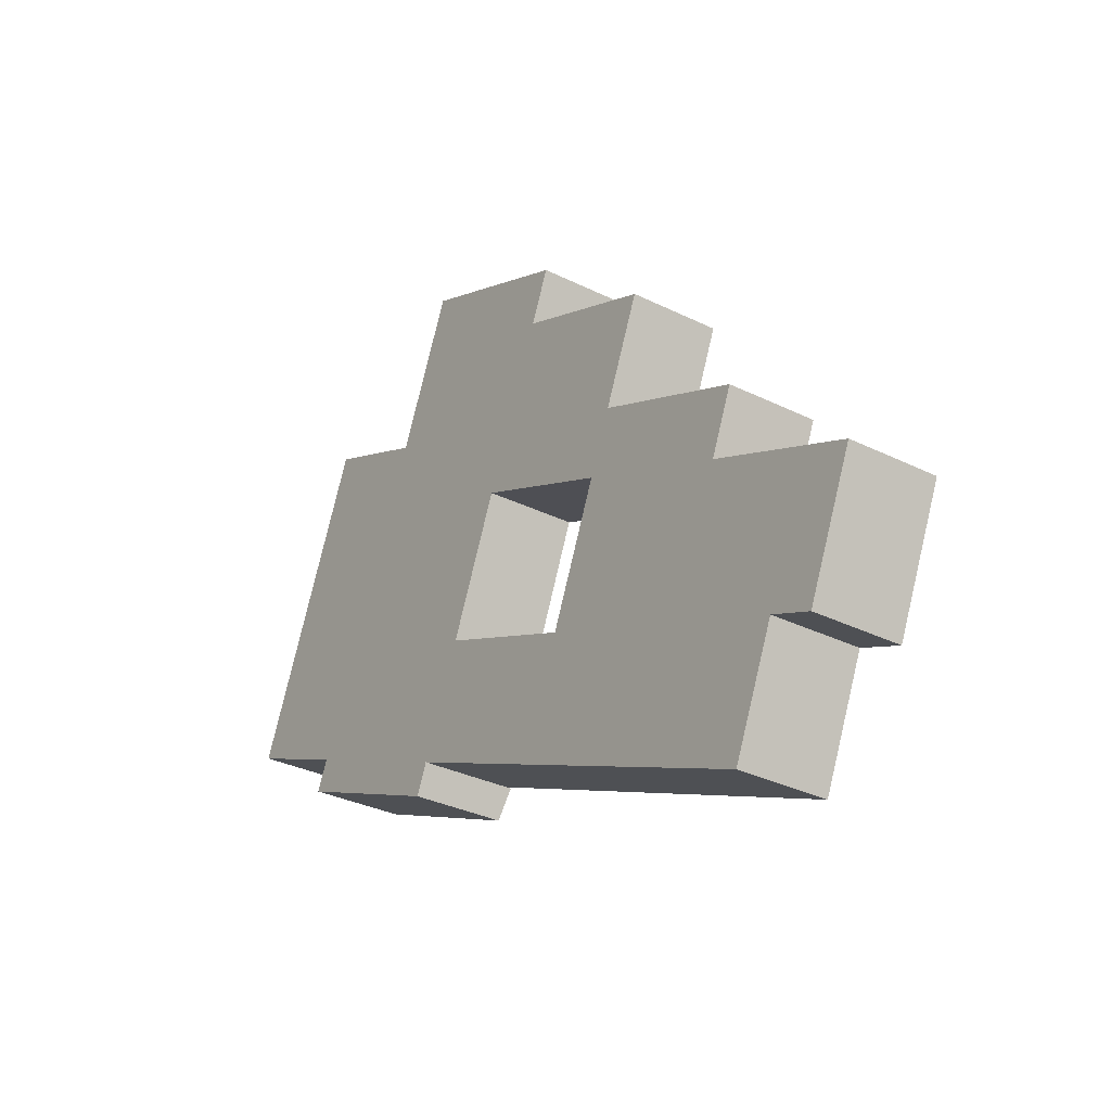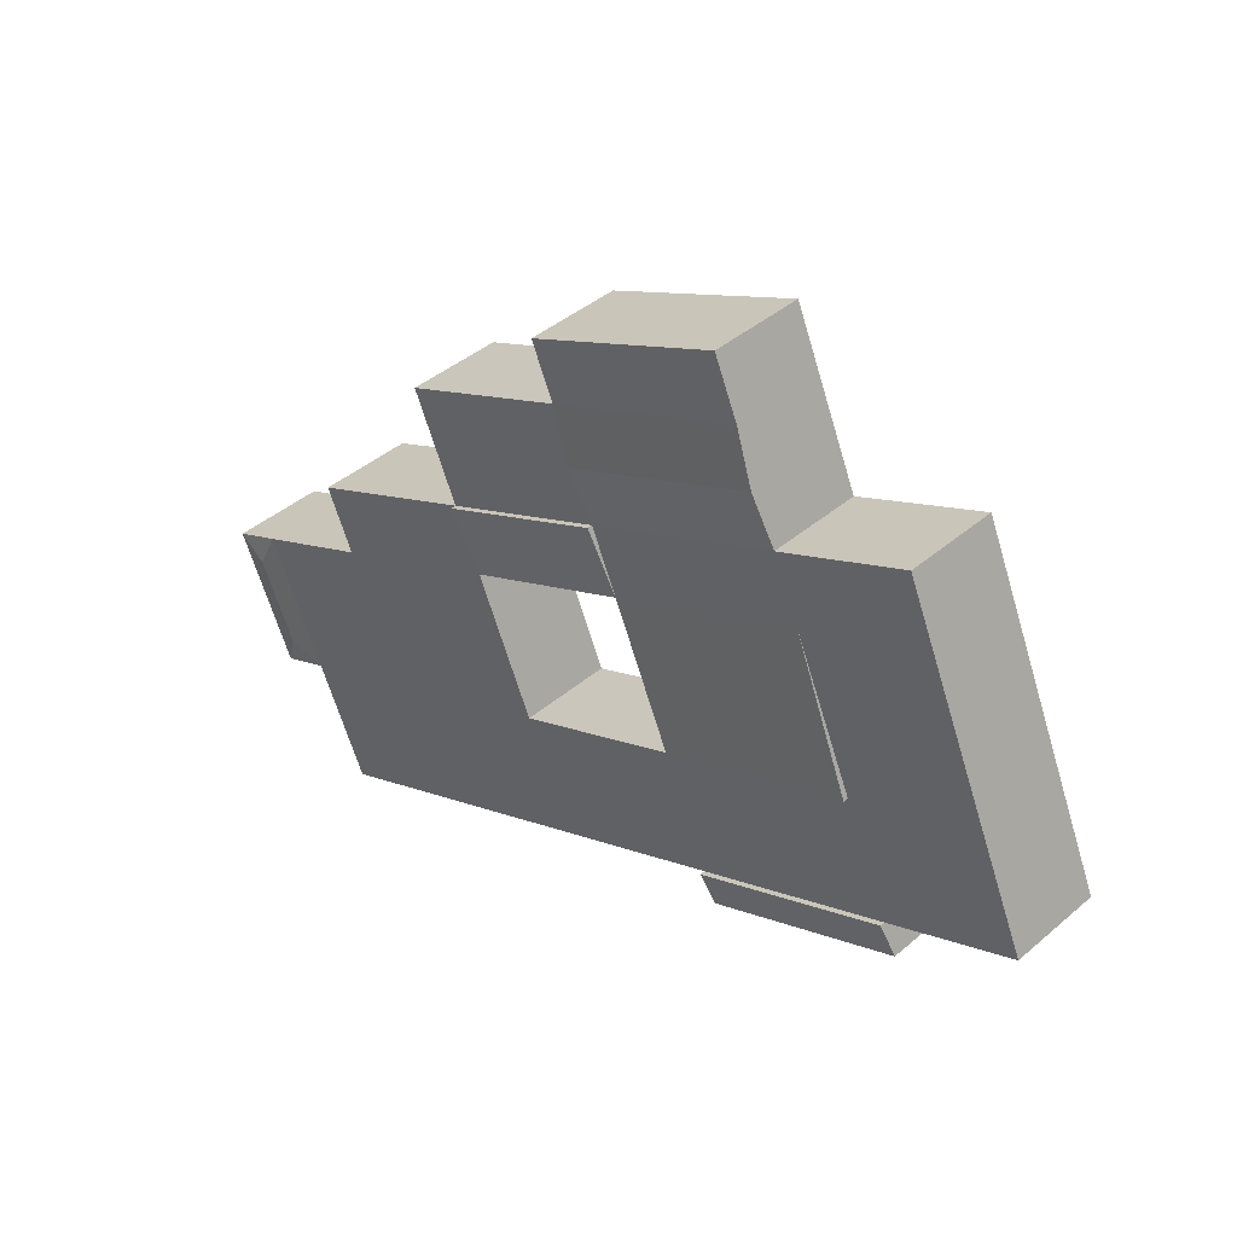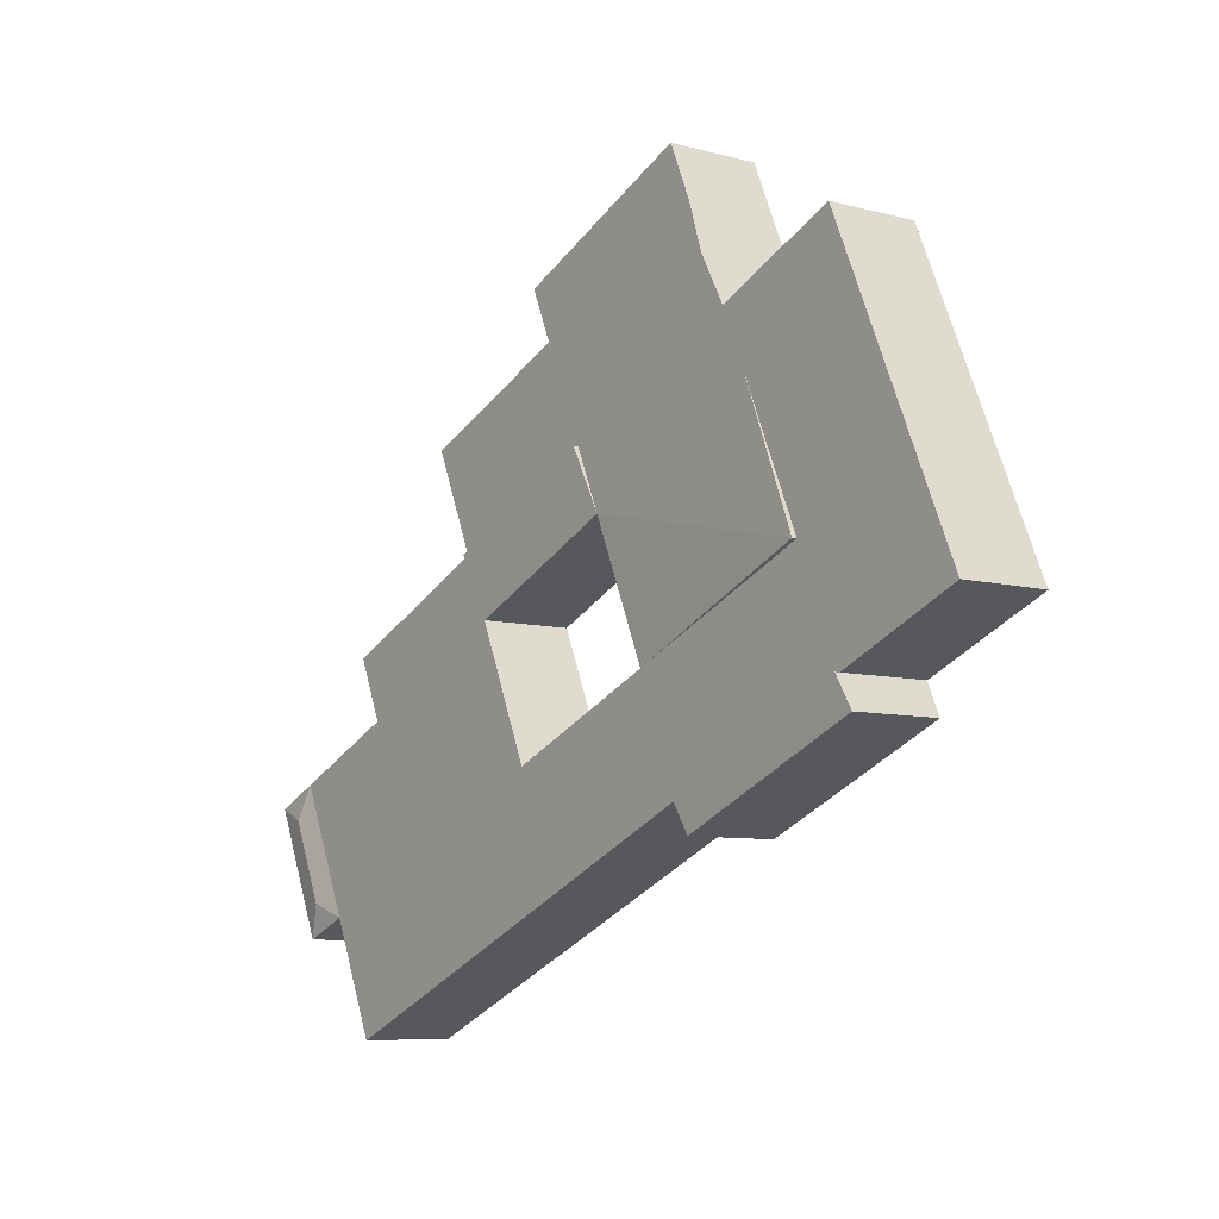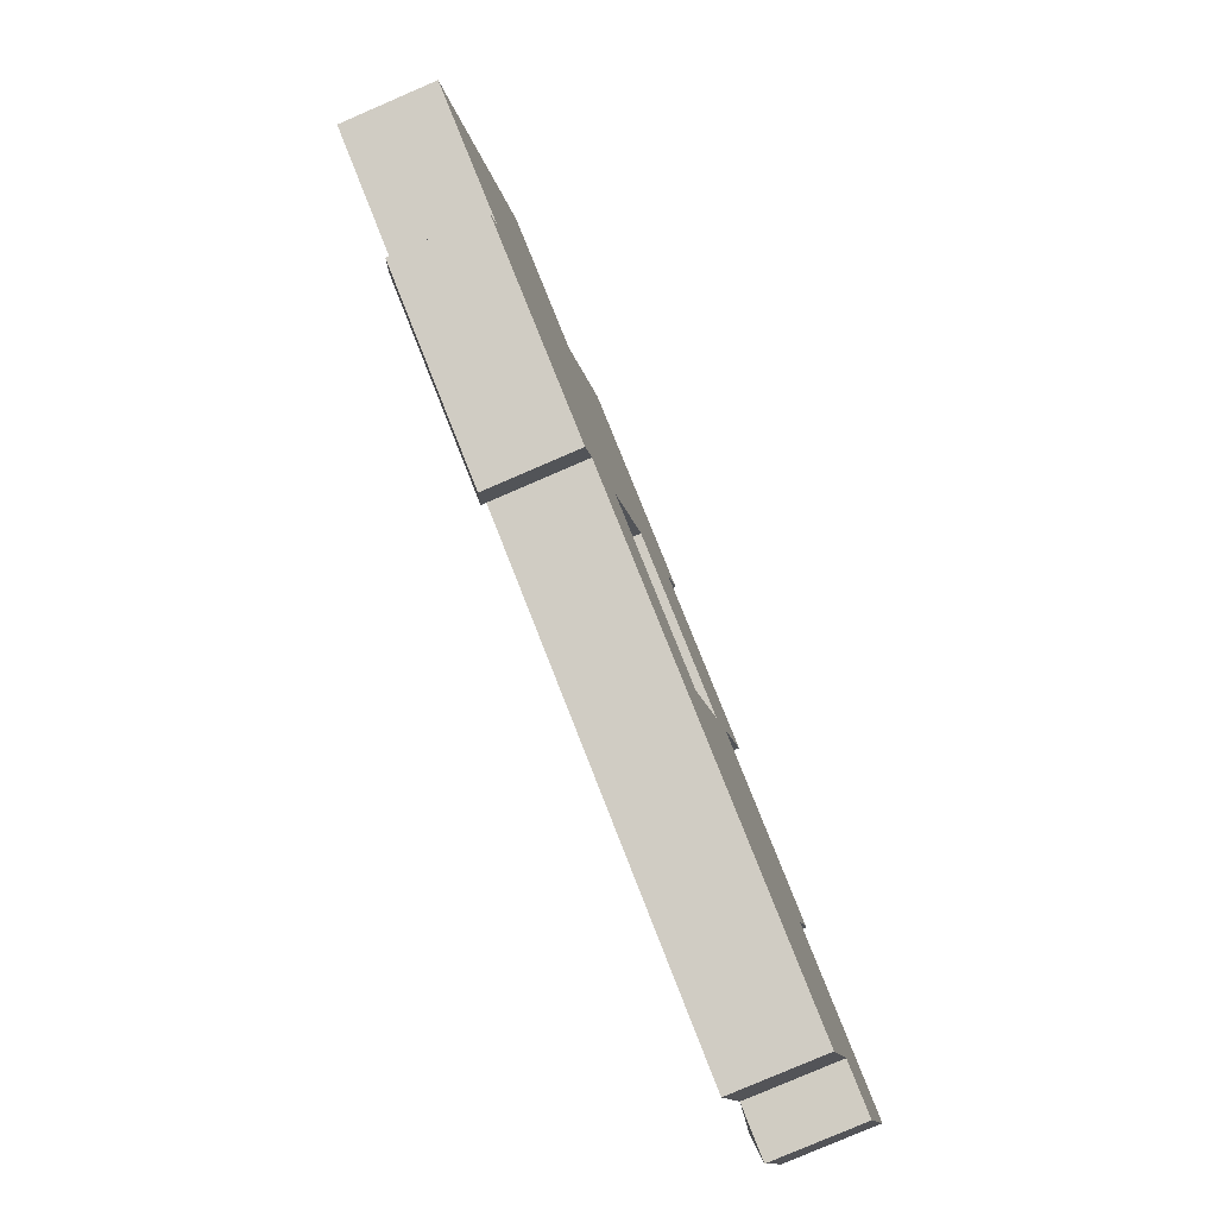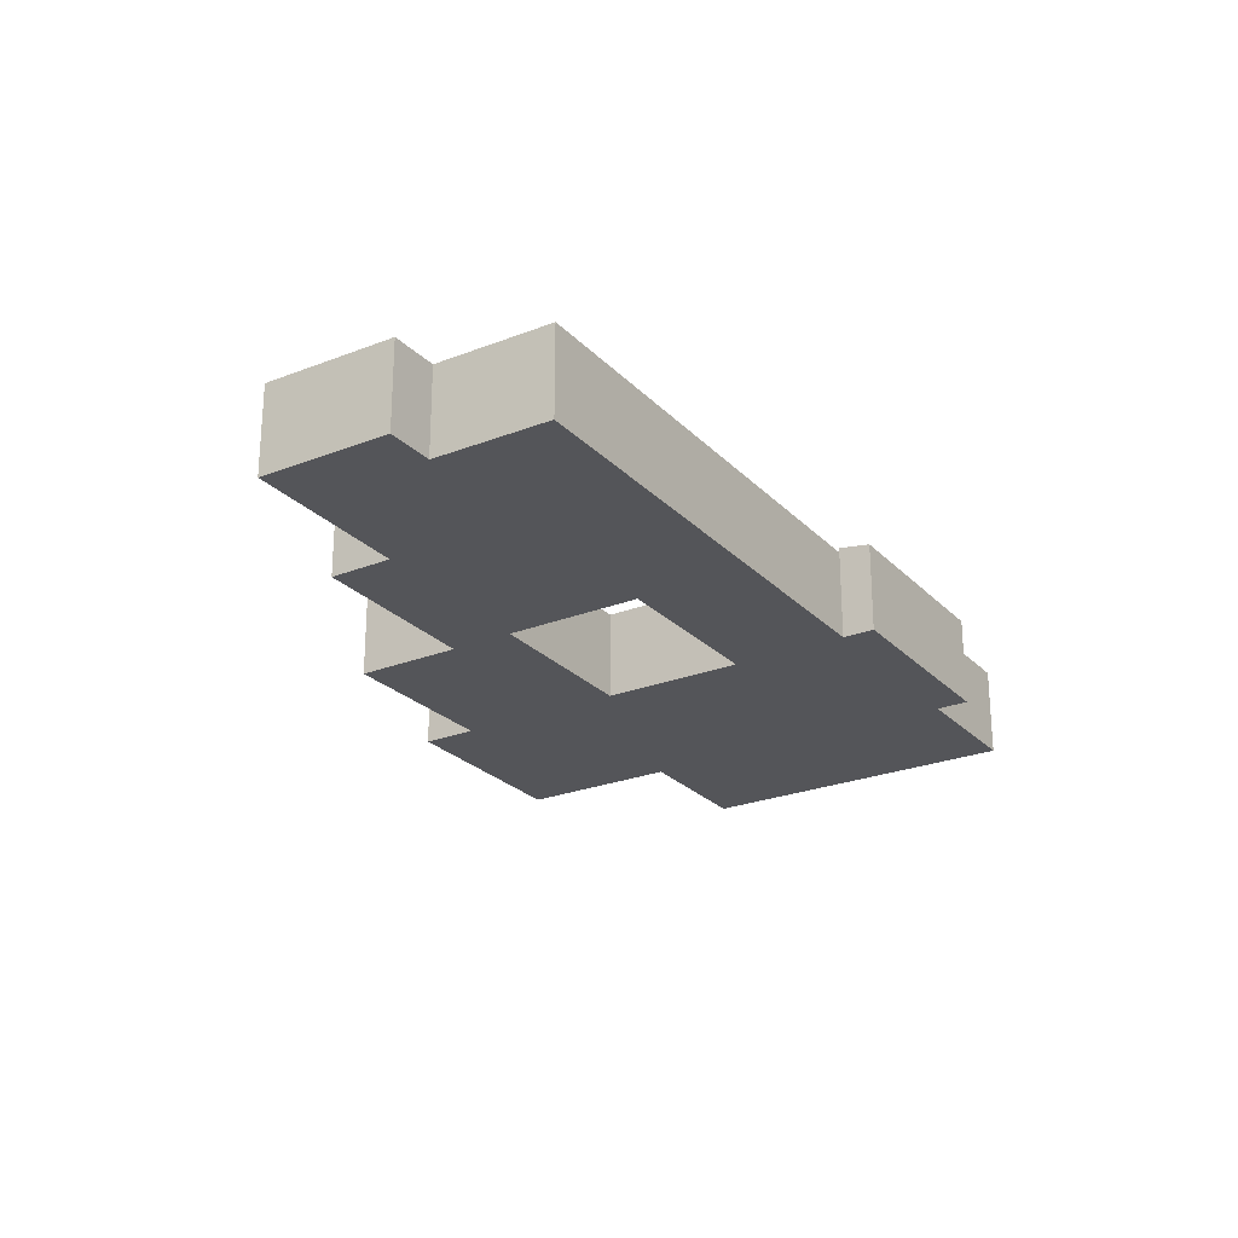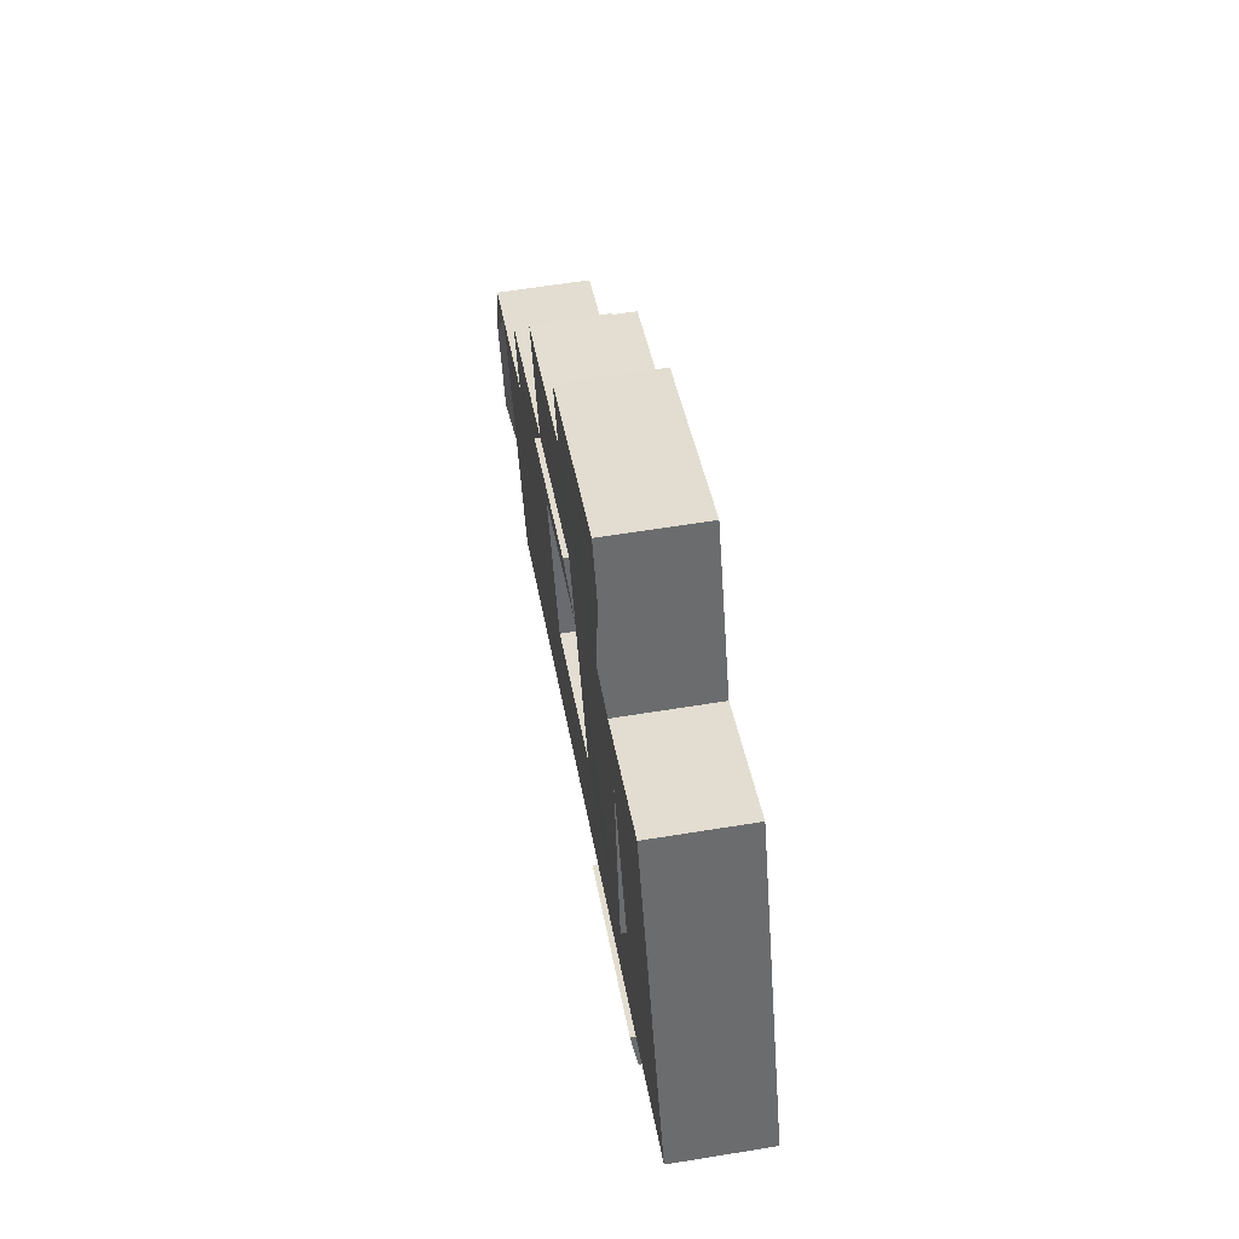
<metadata>
{"format":"obj","ext":"obj","renderer":"f3d","projection":"perspective","resolution":1024,"background":"white","views":[{"elev":-32.2,"azim":55.3,"up":"+Z"},{"elev":41.6,"azim":-135.7,"up":"+Z"},{"elev":-7.6,"azim":-127.6,"up":"+Z"},{"elev":-79.9,"azim":-66.7,"up":"+Z"},{"elev":-24.8,"azim":146.1,"up":"+Y"},{"elev":60.6,"azim":-99.5,"up":"+Z"}]}
</metadata>
<code>
v  28.92 5.305 15.47
v  26.42 5.305 9.671
v  27.67 5.596 12.57
v  19.03 5.305 23.48
v  17.64 -1.242e-15 20.29
v  19.03 -1.438e-15 23.48
v  17.64 5.305 20.29
v  28.92 -9.471e-16 15.47
v  30.22 5.305 18.5
v  30.22 -1.133e-15 18.5
v  18.71 5.305 -8.217
v  7.429 5.596 -3.262
v  7.429 5.305 -3.262
v  18.71 5.596 -8.217
v  6.665 3.076e-16 -5.023
v  7.429 1.998e-16 -3.262
v  6.666 5.305 -5.024
v  17.95 6.111e-16 -9.98
v  17.95 5.305 -9.98
v  18.71 5.031e-16 -8.217
v  38.52 5.305 -16.91
v  45.34 1.219e-15 -19.91
v  38.52 1.036e-15 -16.91
v  45.34 5.305 -19.91
v  48.24 5.305 -13.29
v  48.24 8.14e-16 -13.29
v  28.34 5.305 -12.44
v  28.34 7.62e-16 -12.44
v  54.27 4.321e-16 -7.057
v  51.51 5.305 -5.825
v  51.51 3.567e-16 -5.825
v  54.27 5.305 -7.057
v  51.01 8.866e-16 -14.48
v  51.01 5.305 -14.48
v  44.59 5.305 -2.728
v  44.59 1.67e-16 -2.728
v  34.48 5.305 1.8
v  31.13 3.661e-16 -5.978
v  34.48 -1.102e-16 1.8
v  31.13 5.305 -5.978
v  46.13 5.305 0.8508
v  46.13 -5.211e-17 0.851
v  36.02 5.305 5.375
v  36.02 -3.291e-16 5.375
v  21.46 5.305 -1.845
v  21.46 1.13e-16 -1.845
v  2.681 5.305 6.181
v  0 0 0
v  2.681 -3.785e-16 6.182
v  0.0001133 5.305 -0.0001679
v  10.14 5.596 2.992
v  10.14 5.305 2.992
v  24.88 5.305 6.096
v  24.88 -3.733e-16 6.096
v  13.66 5.305 11.12
v  6.258 5.305 14.43
v  6.258 -8.837e-16 14.43
v  26.42 5.596 9.671
v  36.02 5.596 5.375
v  7.807 5.305 18
v  7.807 -1.102e-15 18
v  15.21 -8.994e-16 14.69
v  15.21 5.305 14.69
v  38.59 5.305 11.33
v  38.59 -6.941e-16 11.33
v  16.43 5.596 17.49
v  41.33 5.305 -10.34
v  52.28 5.596 -7.822
v  50.23 5.596 -12.51
v  41.33 6.332e-16 -10.34
v  10.14 -1.832e-16 2.992
v  13.66 -6.807e-16 11.12
v  26.42 -5.922e-16 9.671
g defaultobject
f 1 2 3
f 4 5 6
f 5 4 7
f 8 9 10
f 9 8 1
f 10 4 6
f 4 10 9
f 11 12 13
f 12 11 14
f 12 15 16
f 15 12 17
f 17 18 15
f 18 17 19
f 18 14 20
f 14 18 19
f 21 22 23
f 22 21 24
f 22 25 26
f 25 22 24
f 27 23 28
f 23 27 21
f 29 30 31
f 30 29 32
f 25 33 26
f 33 25 34
f 33 32 29
f 32 33 34
f 31 35 36
f 35 31 30
f 37 38 39
f 38 37 40
f 36 41 42
f 41 36 35
f 42 43 44
f 43 42 41
f 11 28 20
f 28 11 27
f 38 45 46
f 45 38 40
f 47 48 49
f 48 47 50
f 50 16 48
f 16 50 13
f 51 45 52
f 46 53 54
f 53 46 45
f 51 52 55
f 56 49 57
f 49 56 47
f 43 58 2
f 58 43 59
f 58 53 2
f 53 39 54
f 39 53 37
f 59 43 37
f 60 57 61
f 57 60 56
f 62 60 61
f 60 62 63
f 44 64 65
f 64 44 43
f 65 1 8
f 1 65 64
f 7 62 5
f 62 7 63
f 63 7 66
f 17 14 19
f 14 17 12
f 24 67 25
f 67 24 21
f 21 40 67
f 40 21 27
f 30 32 68
f 69 30 68
f 30 69 25
f 69 34 25
f 69 32 34
f 32 69 68
f 30 67 35
f 67 30 25
f 35 40 37
f 40 35 67
f 41 37 43
f 37 41 35
f 27 45 40
f 45 27 11
f 11 52 45
f 52 11 13
f 13 47 52
f 47 13 50
f 51 53 45
f 53 51 55
f 55 47 56
f 47 55 52
f 53 59 37
f 59 53 58
f 2 55 63
f 55 2 53
f 63 56 60
f 56 63 55
f 43 1 64
f 1 43 2
f 3 63 66
f 63 3 2
f 3 7 1
f 7 3 66
f 9 7 4
f 7 9 1
f 15 20 16
f 20 15 18
f 23 26 70
f 26 23 22
f 28 70 38
f 70 28 23
f 26 29 31
f 29 26 33
f 26 36 70
f 36 26 31
f 70 39 38
f 39 70 36
f 39 42 44
f 42 39 36
f 20 38 46
f 38 20 28
f 16 46 71
f 46 16 20
f 48 71 49
f 71 48 16
f 46 72 71
f 72 46 54
f 71 57 49
f 57 71 72
f 54 44 73
f 44 54 39
f 72 73 62
f 73 72 54
f 57 62 61
f 62 57 72
f 73 65 8
f 65 73 44
f 62 8 5
f 8 62 73
f 8 6 5
f 6 8 10

</code>
